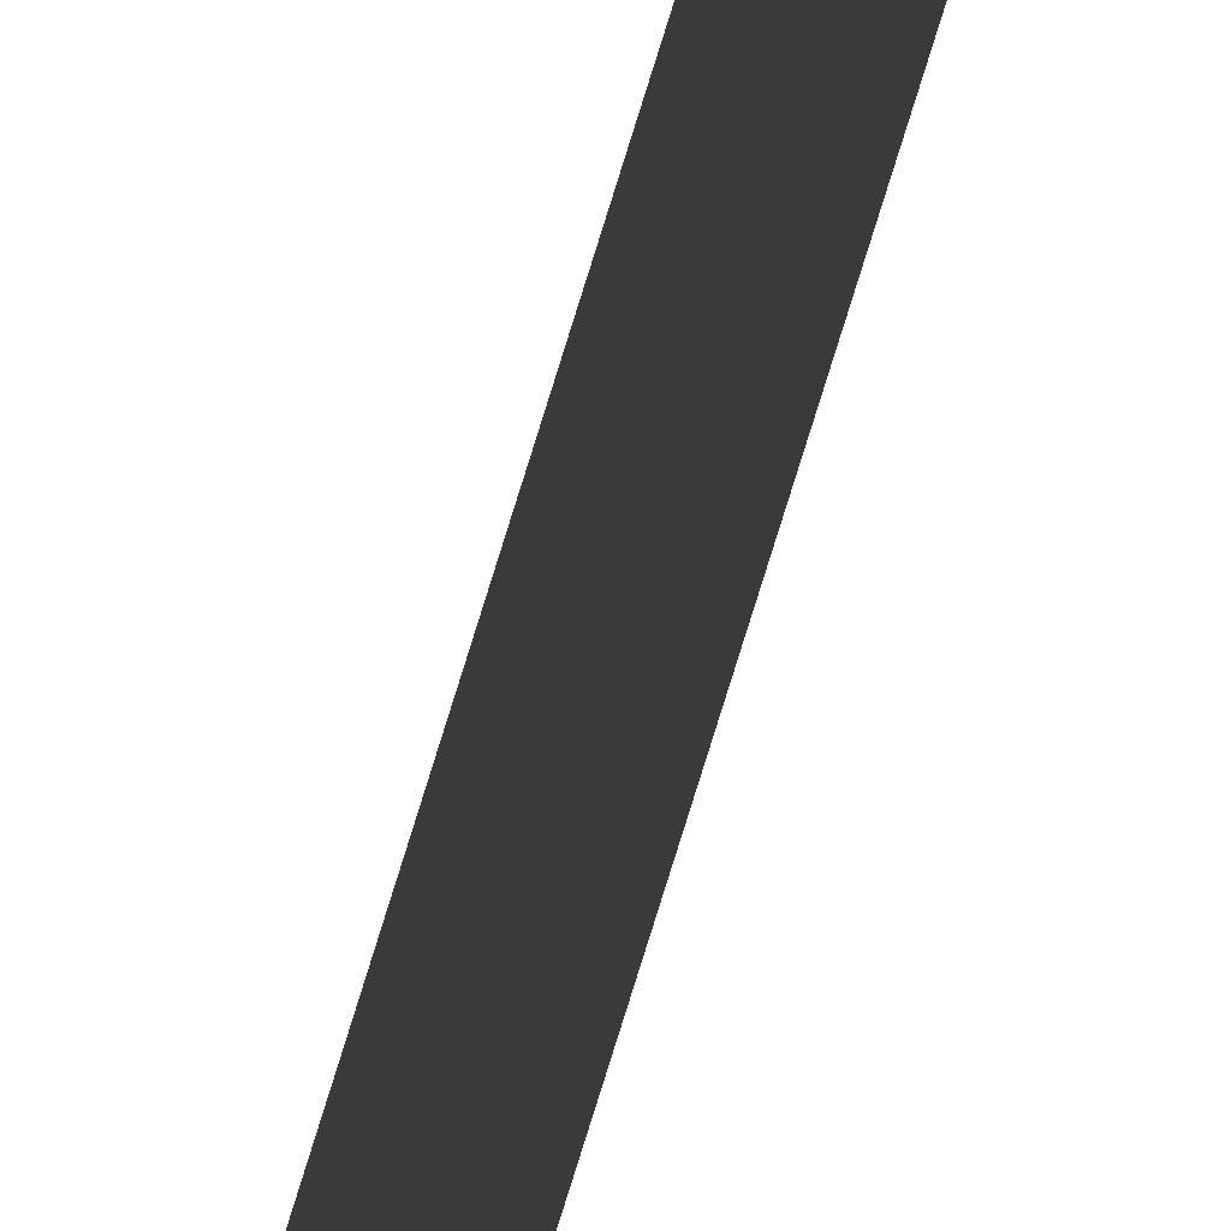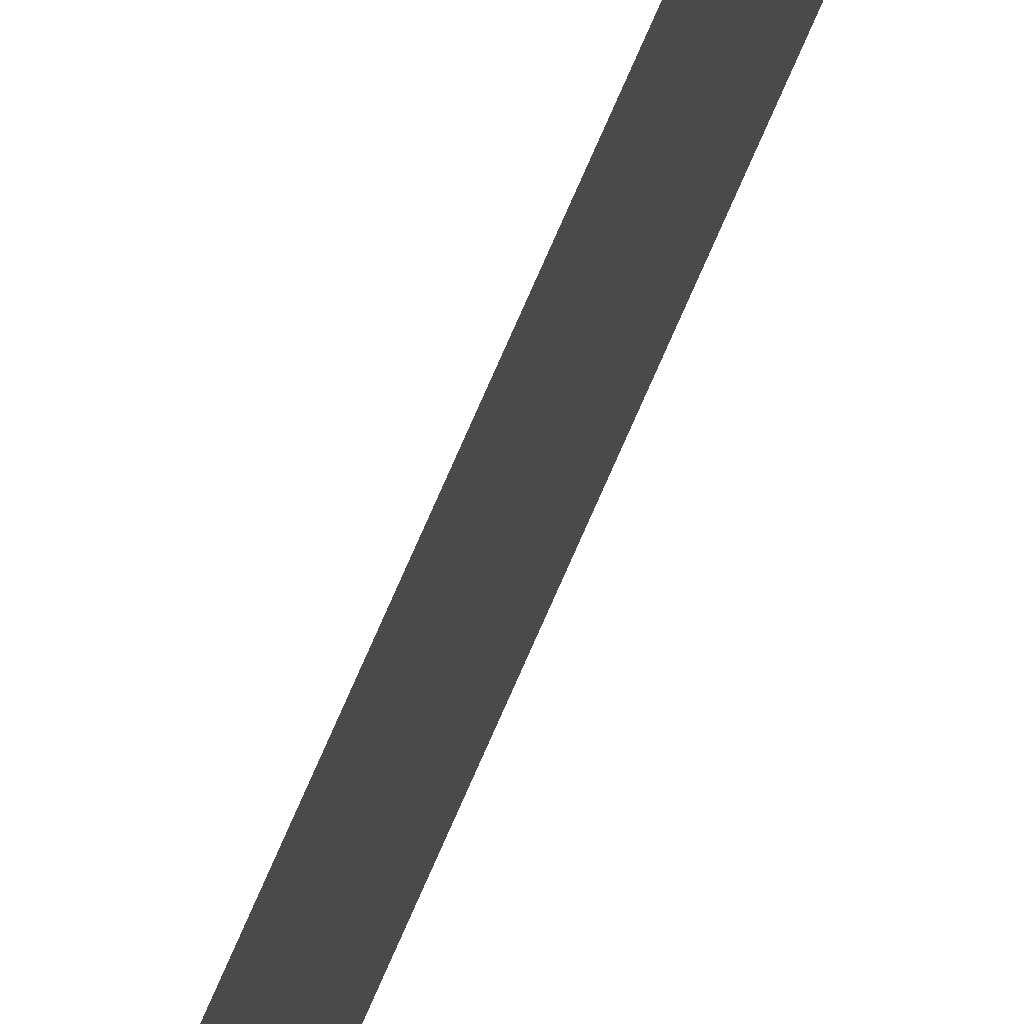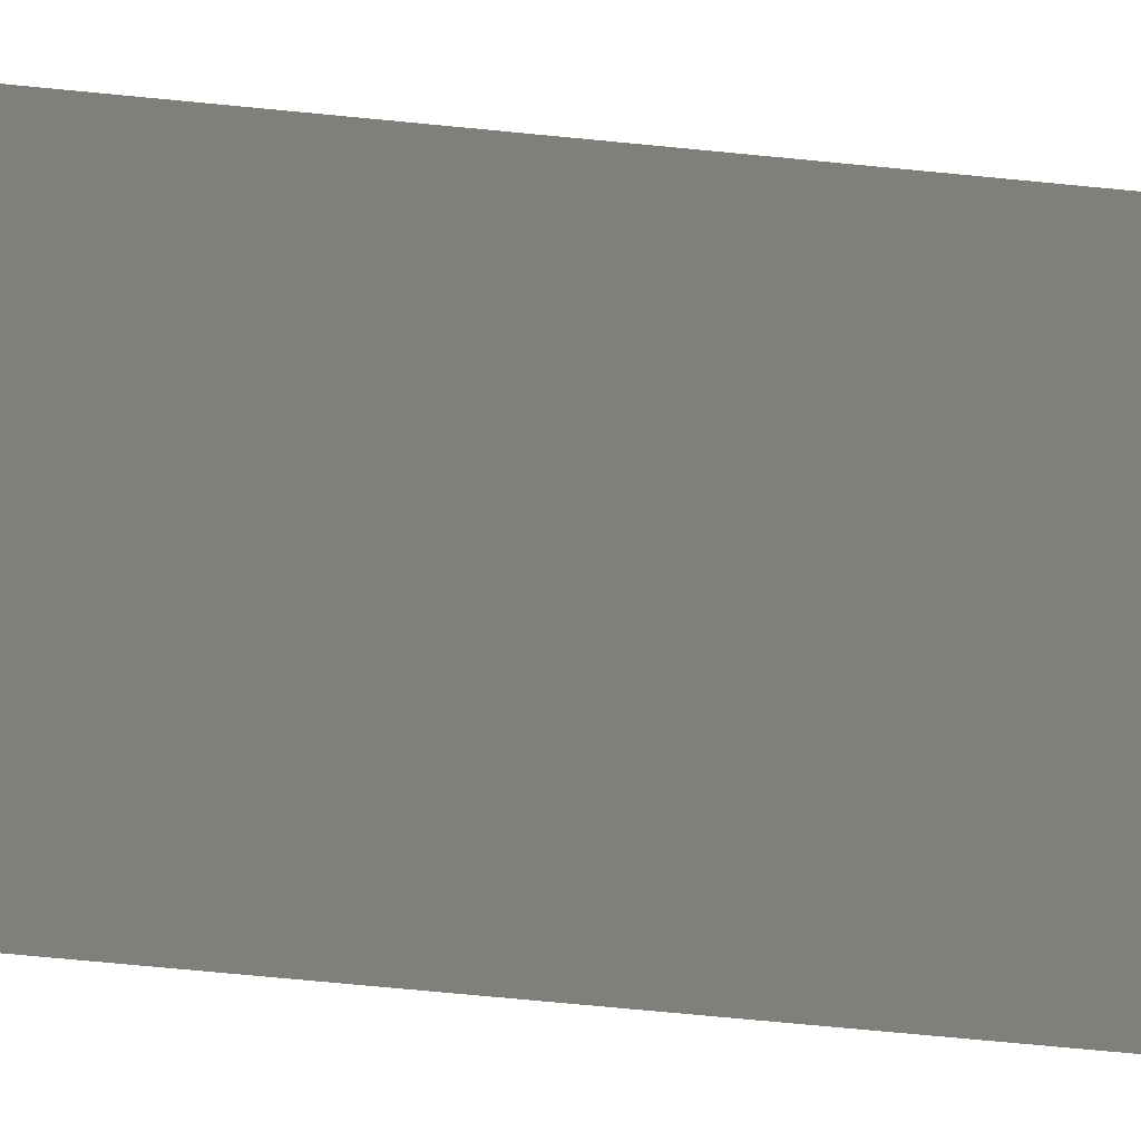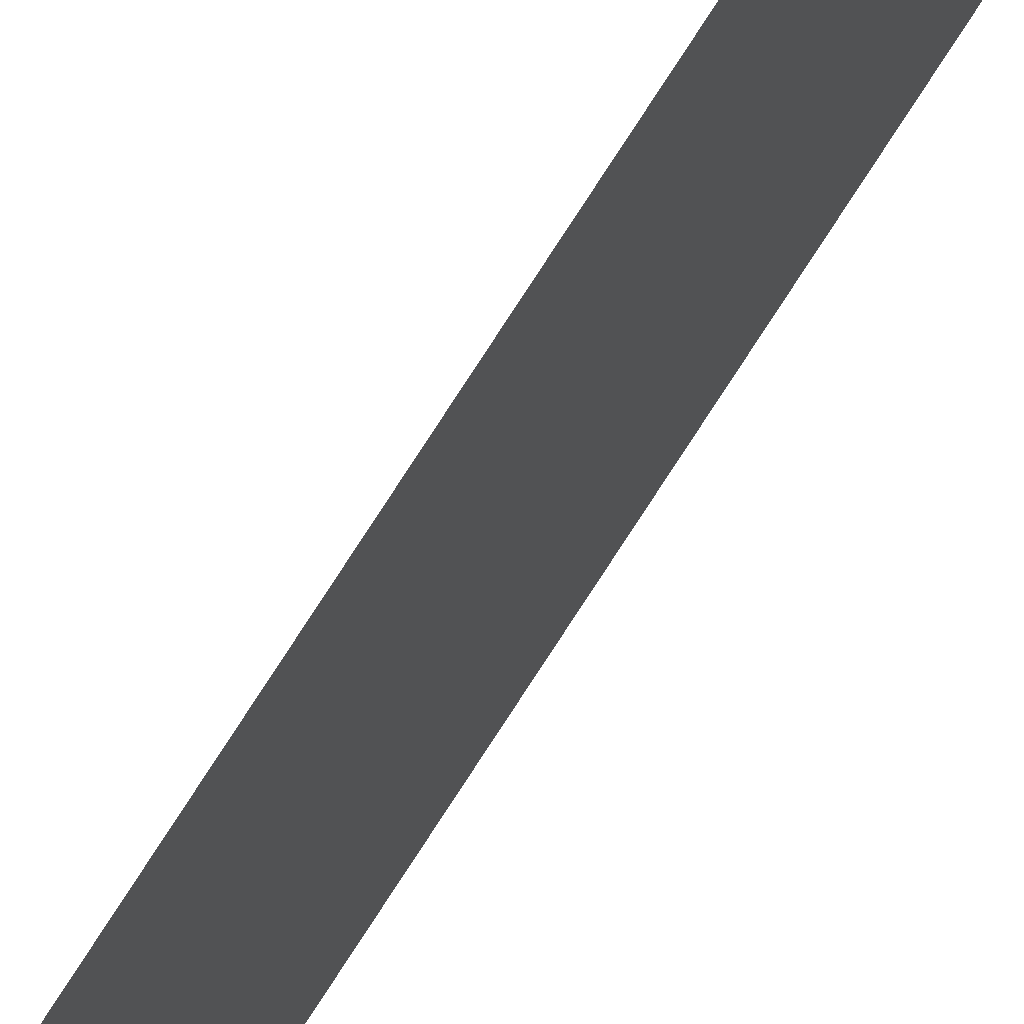
<metadata>
{"format":"obj","ext":"obj","renderer":"f3d","projection":"perspective","resolution":1024,"background":"white","views":[{"elev":-23.5,"azim":172.8,"up":"+Z"},{"elev":62.5,"azim":21.8,"up":"+Z"},{"elev":-1.9,"azim":19.9,"up":"+Z"},{"elev":59.1,"azim":29.6,"up":"+Z"}]}
</metadata>
<code>
v 13.79 25.75 50.93
v 13.79 30.75 50.93
v 13.79 25.75 50.91
v 13.79 30.75 50.91
v 13.79 25.75 50.91
v 13.79 30.75 50.91
v 13.79 25.75 50.93
v 13.79 30.75 50.93
f 1 2 3
f 3 2 4
f 5 6 7
f 7 6 8

</code>
